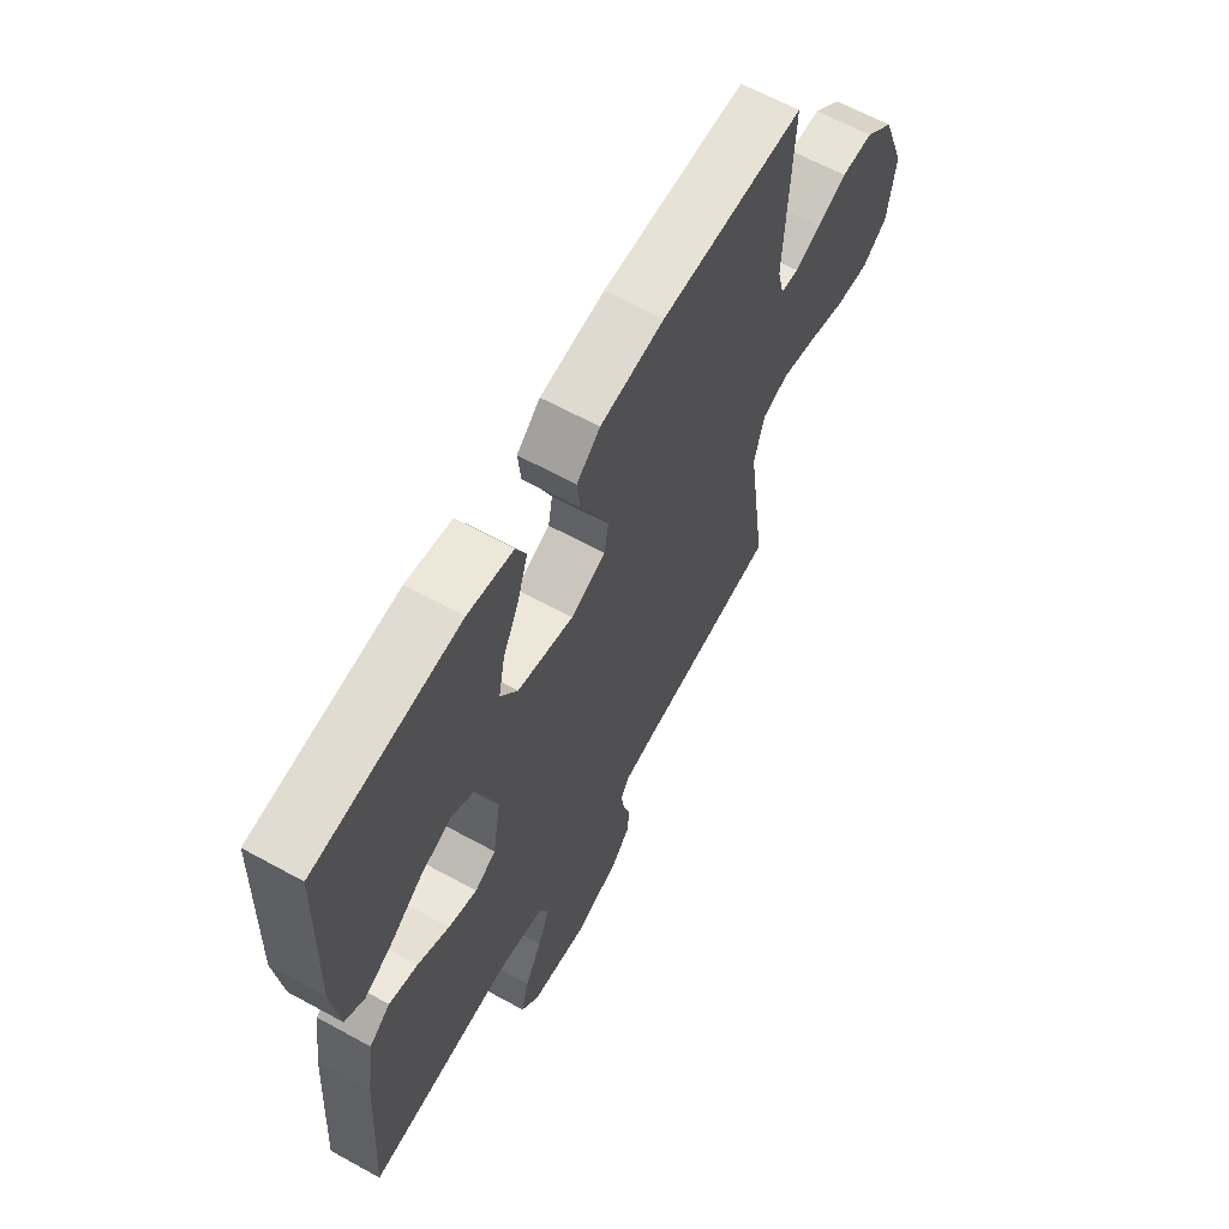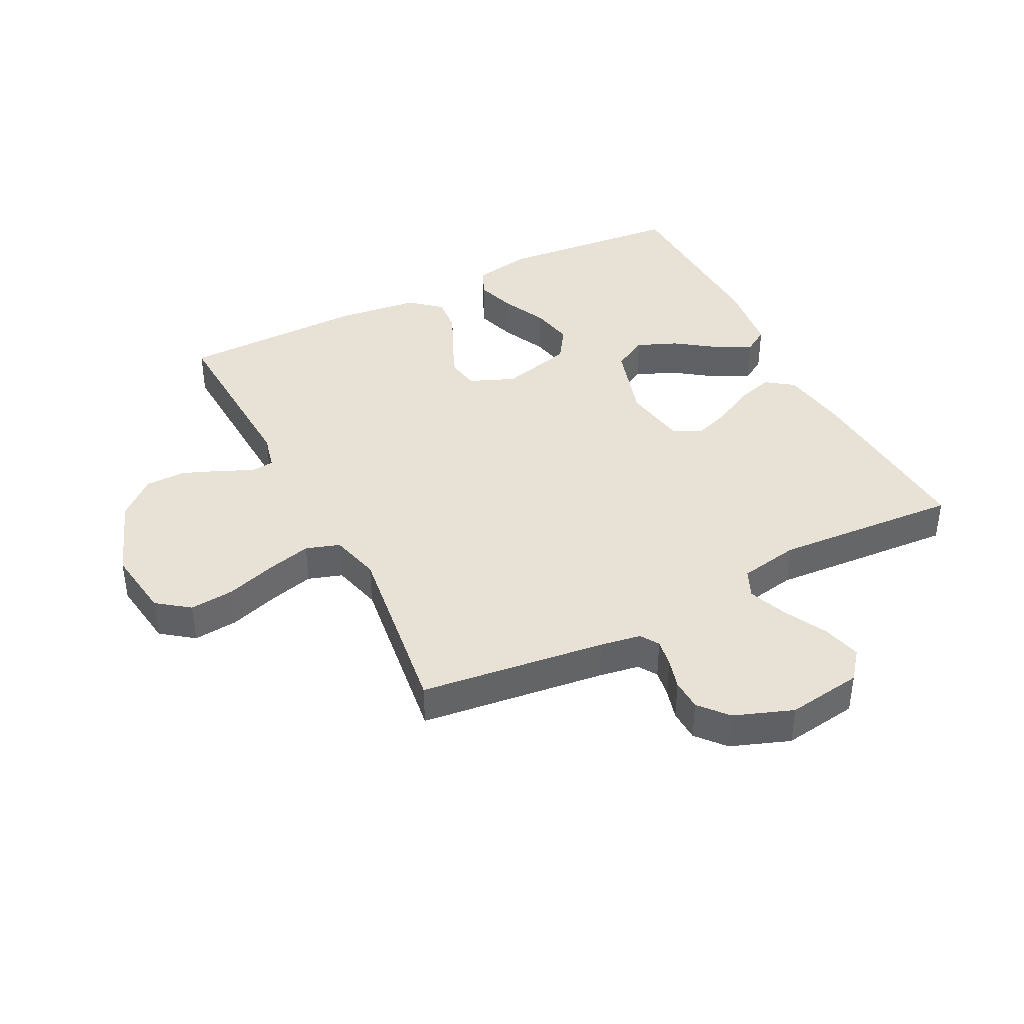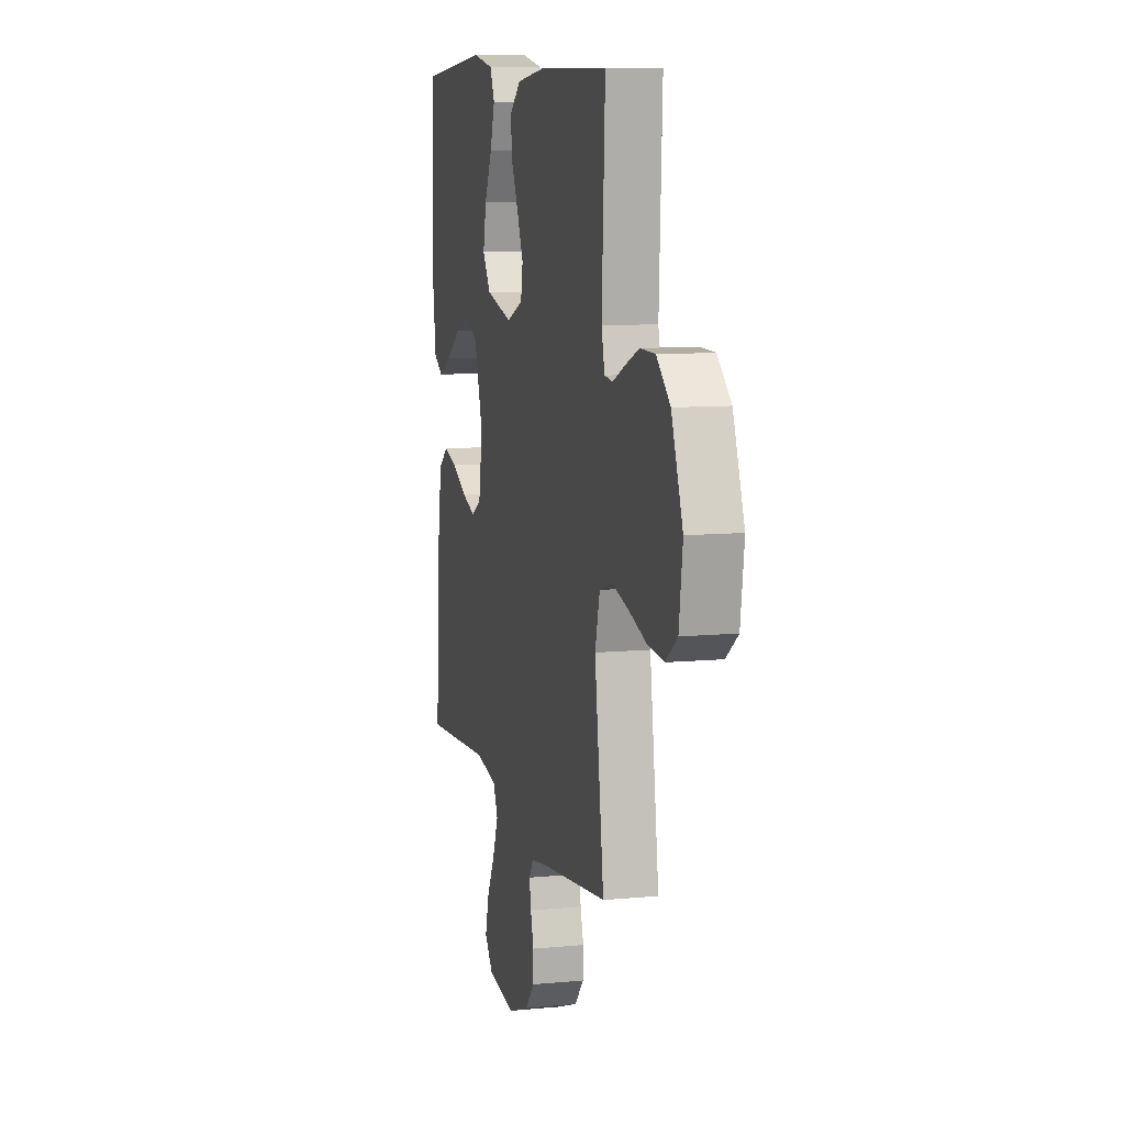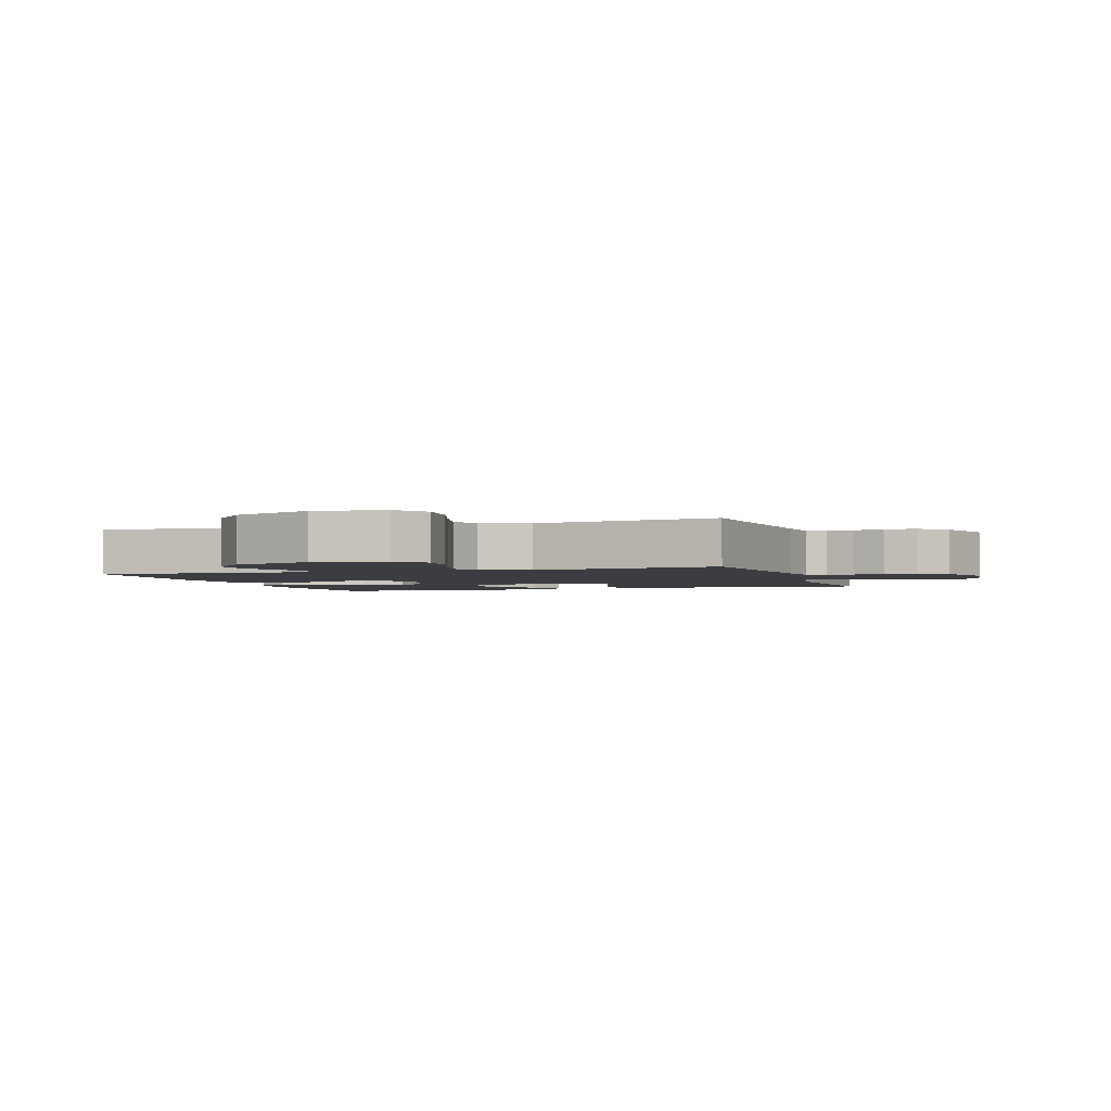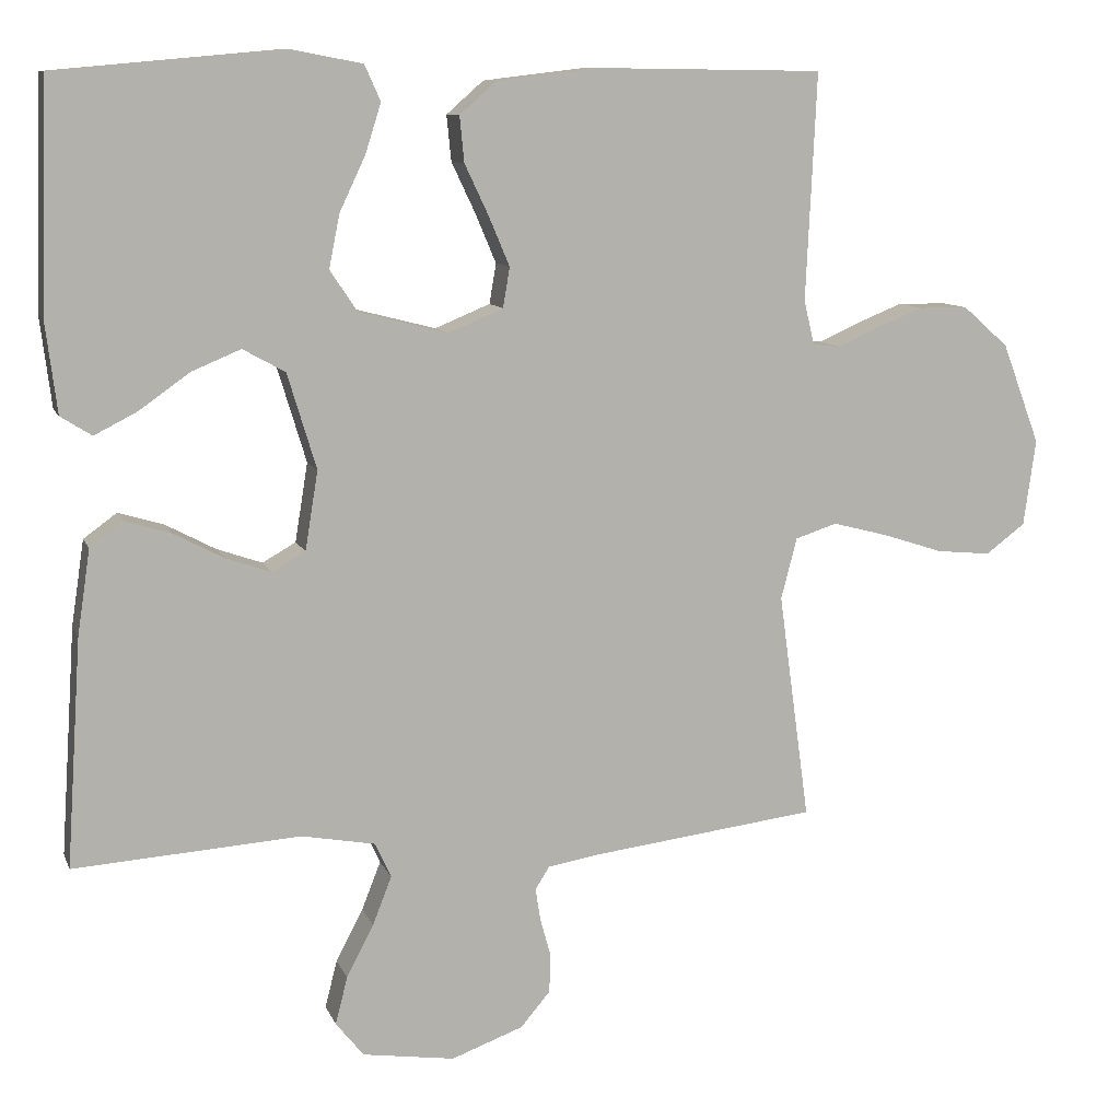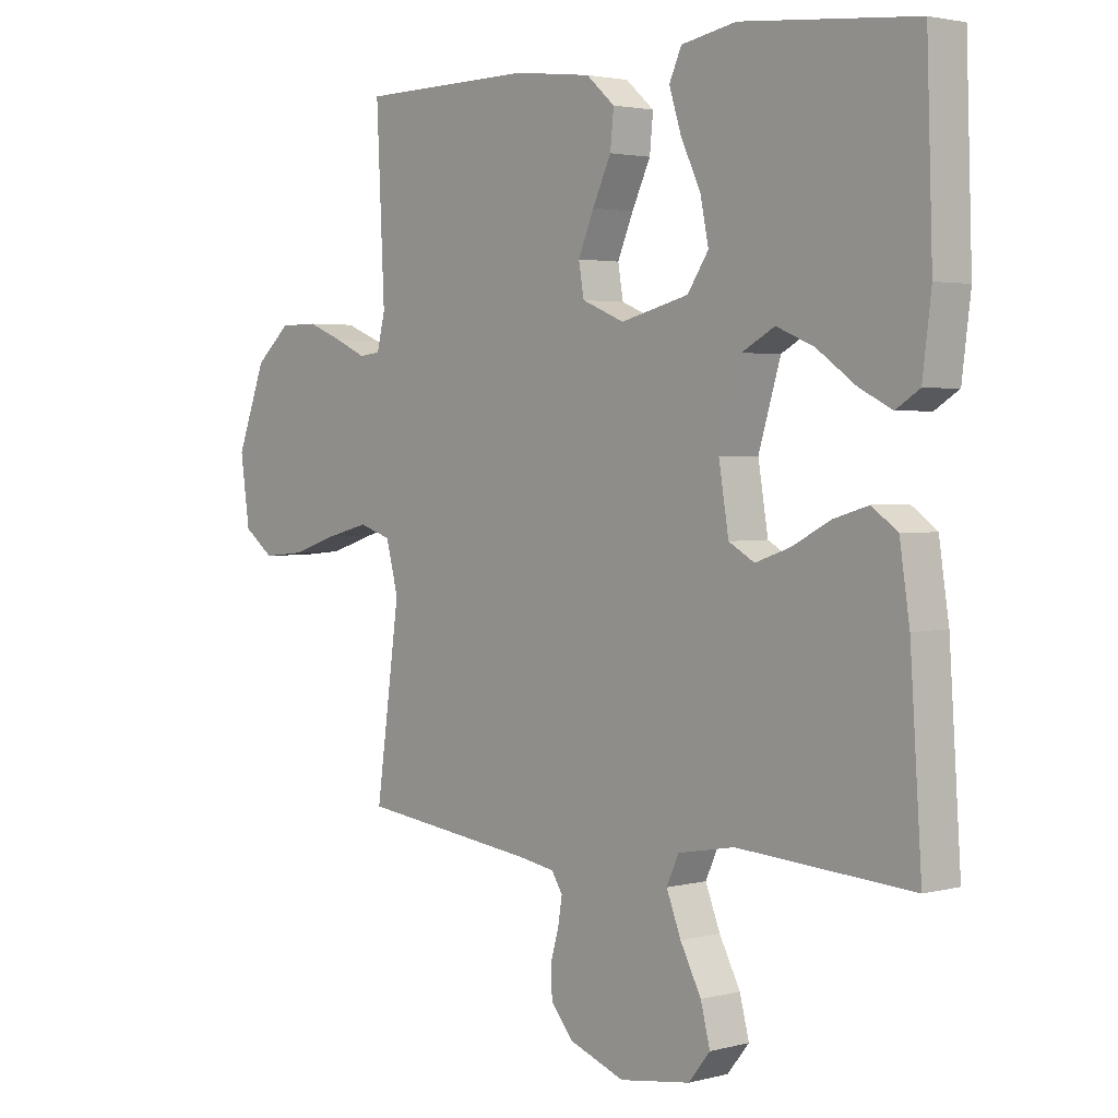
<metadata>
{"format":"obj","ext":"obj","renderer":"f3d","projection":"perspective","resolution":1024,"background":"white","views":[{"elev":63.7,"azim":-61.0,"up":"+Z"},{"elev":40.3,"azim":153.0,"up":"+Y"},{"elev":9.4,"azim":75.8,"up":"+Z"},{"elev":-2.5,"azim":107.9,"up":"+Y"},{"elev":10.1,"azim":-15.9,"up":"+Z"},{"elev":2.6,"azim":-132.2,"up":"+Z"}]}
</metadata>
<code>
v 0.5 0.07 -0.5
v 0.2 0.07 -0.537
v 0.134 0.07 -0.548
v 0.115 0.07 -0.578
v 0.122 0.07 -0.622
v 0.136 0.07 -0.672
v 0.134 0.07 -0.723
v 0.095 0.07 -0.769
v 0 0.07 -0.804
v -0.122 0.07 -0.786
v -0.159 0.07 -0.74
v -0.143 0.07 -0.677
v -0.107 0.07 -0.608
v -0.082 0.07 -0.544
v -0.103 0.07 -0.498
v -0.2 0.07 -0.48
v -0.5 0.07 -0.5
v -0.48 0.07 -0.2
v -0.463 0.07 -0.087
v -0.419 0.07 -0.055
v -0.359 0.07 -0.073
v -0.293 0.07 -0.108
v -0.233 0.07 -0.129
v -0.189 0.07 -0.104
v -0.172 0.07 0
v -0.21 0.07 0.126
v -0.266 0.07 0.157
v -0.331 0.07 0.13
v -0.397 0.07 0.083
v -0.454 0.07 0.054
v -0.495 0.07 0.08
v -0.51 0.07 0.2
v -0.5 0.07 0.5
v -0.2 0.07 0.527
v -0.105 0.07 0.509
v -0.084 0.07 0.462
v -0.105 0.07 0.396
v -0.139 0.07 0.324
v -0.153 0.07 0.254
v -0.117 0.07 0.2
v 0 0.07 0.17
v 0.073 0.07 0.2
v 0.082 0.07 0.253
v 0.055 0.07 0.317
v 0.023 0.07 0.385
v 0.017 0.07 0.445
v 0.066 0.07 0.488
v 0.2 0.07 0.504
v 0.5 0.07 0.5
v 0.486 0.07 0.2
v 0.5 0.07 0.142
v 0.537 0.07 0.138
v 0.59 0.07 0.162
v 0.652 0.07 0.187
v 0.718 0.07 0.186
v 0.778 0.07 0.133
v 0.828 0.07 0
v 0.812 0.07 -0.114
v 0.76 0.07 -0.153
v 0.688 0.07 -0.146
v 0.608 0.07 -0.12
v 0.535 0.07 -0.101
v 0.48 0.07 -0.119
v 0.459 0.07 -0.2
v 0.5 0 -0.5
v 0.2 0 -0.537
v 0.134 0 -0.548
v 0.115 0 -0.578
v 0.122 0 -0.622
v 0.136 0 -0.672
v 0.134 0 -0.723
v 0.095 0 -0.769
v 0 0 -0.804
v -0.122 0 -0.786
v -0.159 0 -0.74
v -0.143 0 -0.677
v -0.107 0 -0.608
v -0.082 0 -0.544
v -0.103 0 -0.498
v -0.2 0 -0.48
v -0.5 0 -0.5
v -0.48 0 -0.2
v -0.463 0 -0.087
v -0.419 0 -0.055
v -0.359 0 -0.073
v -0.293 0 -0.108
v -0.233 0 -0.129
v -0.189 0 -0.104
v -0.172 0 0
v -0.21 0 0.126
v -0.266 0 0.157
v -0.331 0 0.13
v -0.397 0 0.083
v -0.454 0 0.054
v -0.495 0 0.08
v -0.51 0 0.2
v -0.5 0 0.5
v -0.2 0 0.527
v -0.105 0 0.509
v -0.084 0 0.462
v -0.105 0 0.396
v -0.139 0 0.324
v -0.153 0 0.254
v -0.117 0 0.2
v 0 0 0.17
v 0.073 0 0.2
v 0.082 0 0.253
v 0.055 0 0.317
v 0.023 0 0.385
v 0.017 0 0.445
v 0.066 0 0.488
v 0.2 0 0.504
v 0.5 0 0.5
v 0.486 0 0.2
v 0.5 0 0.142
v 0.537 0 0.138
v 0.59 0 0.162
v 0.652 0 0.187
v 0.718 0 0.186
v 0.778 0 0.133
v 0.828 0 0
v 0.812 0 -0.114
v 0.76 0 -0.153
v 0.688 0 -0.146
v 0.608 0 -0.12
v 0.535 0 -0.101
v 0.48 0 -0.119
v 0.459 0 -0.2
f 59 60 61
f 58 59 61
f 57 58 61
f 56 57 61
f 55 56 61
f 54 55 61
f 53 54 61
f 52 53 61
f 51 52 61 62
f 50 51 62 63
f 48 49 50
f 47 48 50
f 46 47 50
f 45 46 50
f 44 45 50
f 50 63 64
f 44 50 64
f 43 44 64
f 36 37 38
f 35 36 38
f 34 35 38
f 33 34 38
f 32 33 38
f 31 32 38
f 30 31 38
f 29 30 38
f 28 29 38
f 27 28 38 39
f 26 27 39 40
f 20 21 22
f 19 20 22
f 18 19 22
f 17 18 22
f 16 17 22
f 15 16 22 23
f 14 15 23 24
f 11 12 13
f 10 11 13
f 9 10 13
f 8 9 13
f 7 8 13
f 6 7 13
f 5 6 13
f 4 5 13 14
f 14 24 25
f 4 14 25
f 3 4 25
f 64 1 2
f 43 64 2
f 42 43 2
f 26 40 41
f 25 26 41
f 25 41 42
f 3 25 42
f 2 3 42
f 125 124 123
f 125 123 122
f 125 122 121
f 125 121 120
f 125 120 119
f 125 119 118
f 125 118 117
f 125 117 116
f 126 125 116 115
f 127 126 115 114
f 114 113 112
f 114 112 111
f 114 111 110
f 114 110 109
f 114 109 108
f 128 127 114
f 128 114 108
f 128 108 107
f 102 101 100
f 102 100 99
f 102 99 98
f 102 98 97
f 102 97 96
f 102 96 95
f 102 95 94
f 102 94 93
f 102 93 92
f 103 102 92 91
f 104 103 91 90
f 86 85 84
f 86 84 83
f 86 83 82
f 86 82 81
f 86 81 80
f 87 86 80 79
f 88 87 79 78
f 77 76 75
f 77 75 74
f 77 74 73
f 77 73 72
f 77 72 71
f 77 71 70
f 77 70 69
f 78 77 69 68
f 89 88 78
f 89 78 68
f 89 68 67
f 66 65 128
f 66 128 107
f 66 107 106
f 105 104 90
f 105 90 89
f 106 105 89
f 106 89 67
f 106 67 66
f 1 65 66 2
f 2 66 67 3
f 3 67 68 4
f 4 68 69 5
f 5 69 70 6
f 6 70 71 7
f 7 71 72 8
f 8 72 73 9
f 9 73 74 10
f 10 74 75 11
f 11 75 76 12
f 12 76 77 13
f 13 77 78 14
f 14 78 79 15
f 15 79 80 16
f 16 80 81 17
f 17 81 82 18
f 18 82 83 19
f 19 83 84 20
f 20 84 85 21
f 21 85 86 22
f 22 86 87 23
f 23 87 88 24
f 24 88 89 25
f 25 89 90 26
f 26 90 91 27
f 27 91 92 28
f 28 92 93 29
f 29 93 94 30
f 30 94 95 31
f 31 95 96 32
f 32 96 97 33
f 33 97 98 34
f 34 98 99 35
f 35 99 100 36
f 36 100 101 37
f 37 101 102 38
f 38 102 103 39
f 39 103 104 40
f 40 104 105 41
f 41 105 106 42
f 42 106 107 43
f 43 107 108 44
f 44 108 109 45
f 45 109 110 46
f 46 110 111 47
f 47 111 112 48
f 48 112 113 49
f 49 113 114 50
f 50 114 115 51
f 51 115 116 52
f 52 116 117 53
f 53 117 118 54
f 54 118 119 55
f 55 119 120 56
f 56 120 121 57
f 57 121 122 58
f 58 122 123 59
f 59 123 124 60
f 60 124 125 61
f 61 125 126 62
f 62 126 127 63
f 63 127 128 64
f 64 128 65 1

</code>
